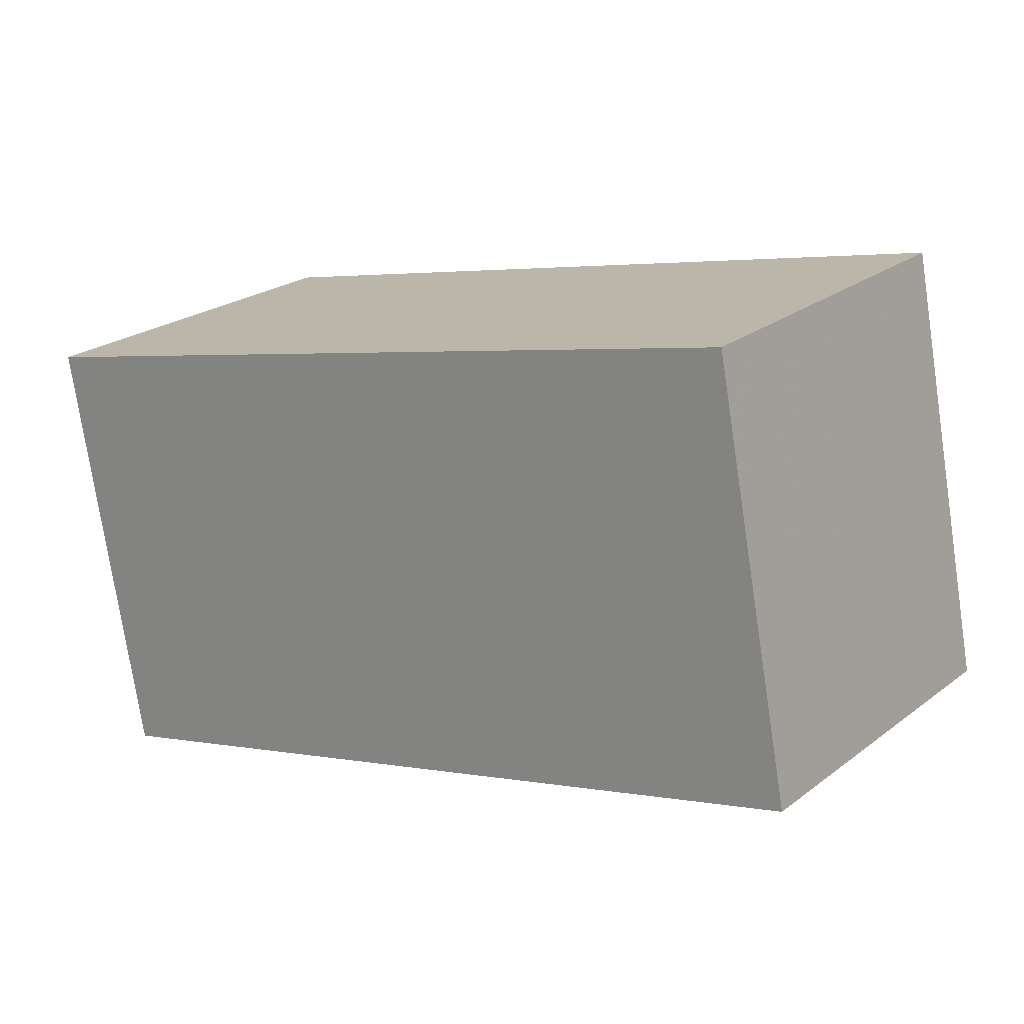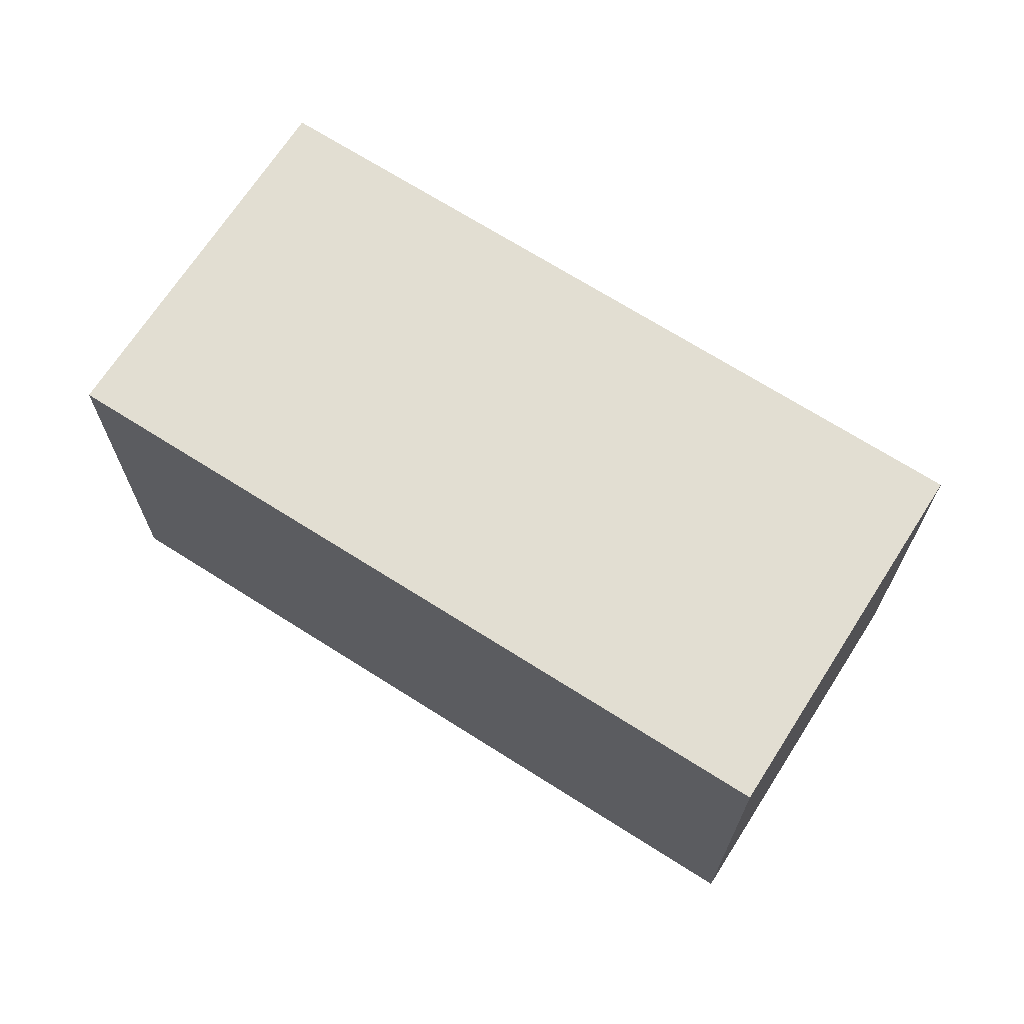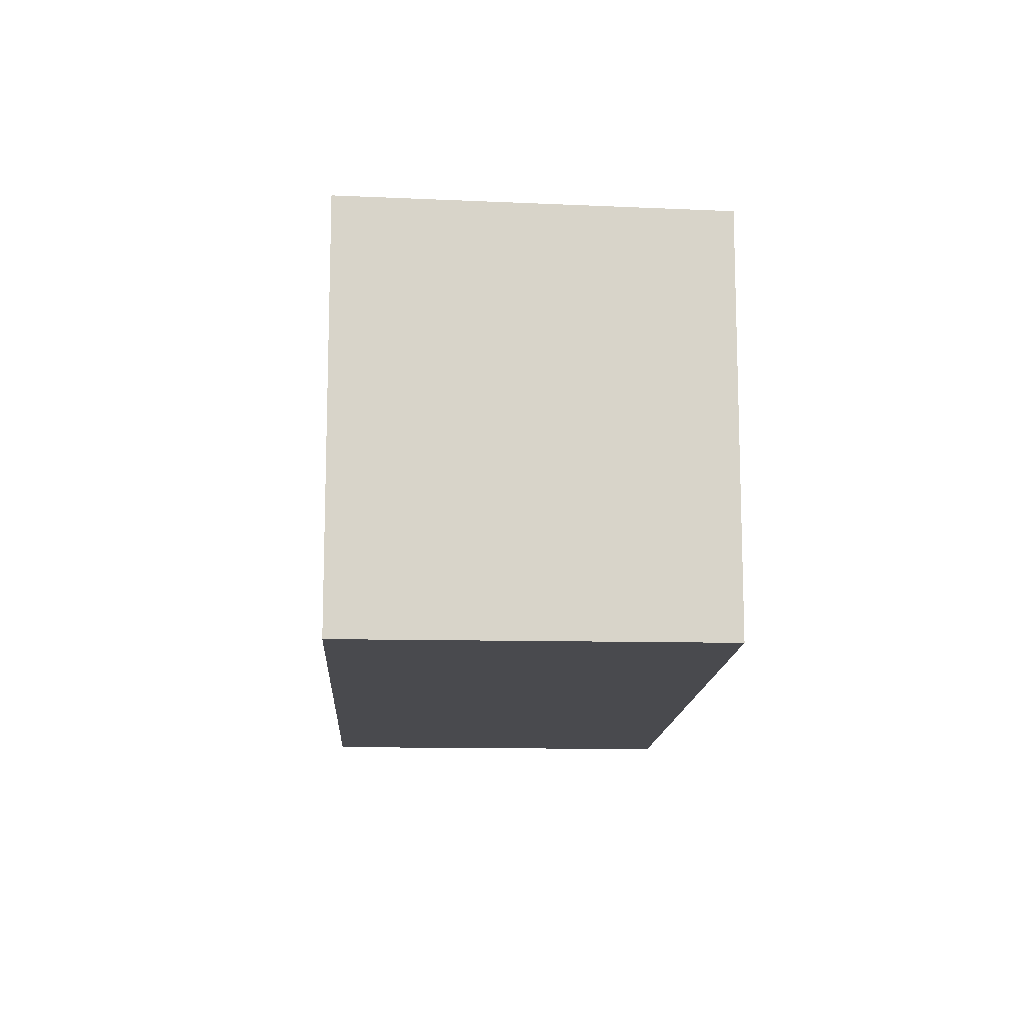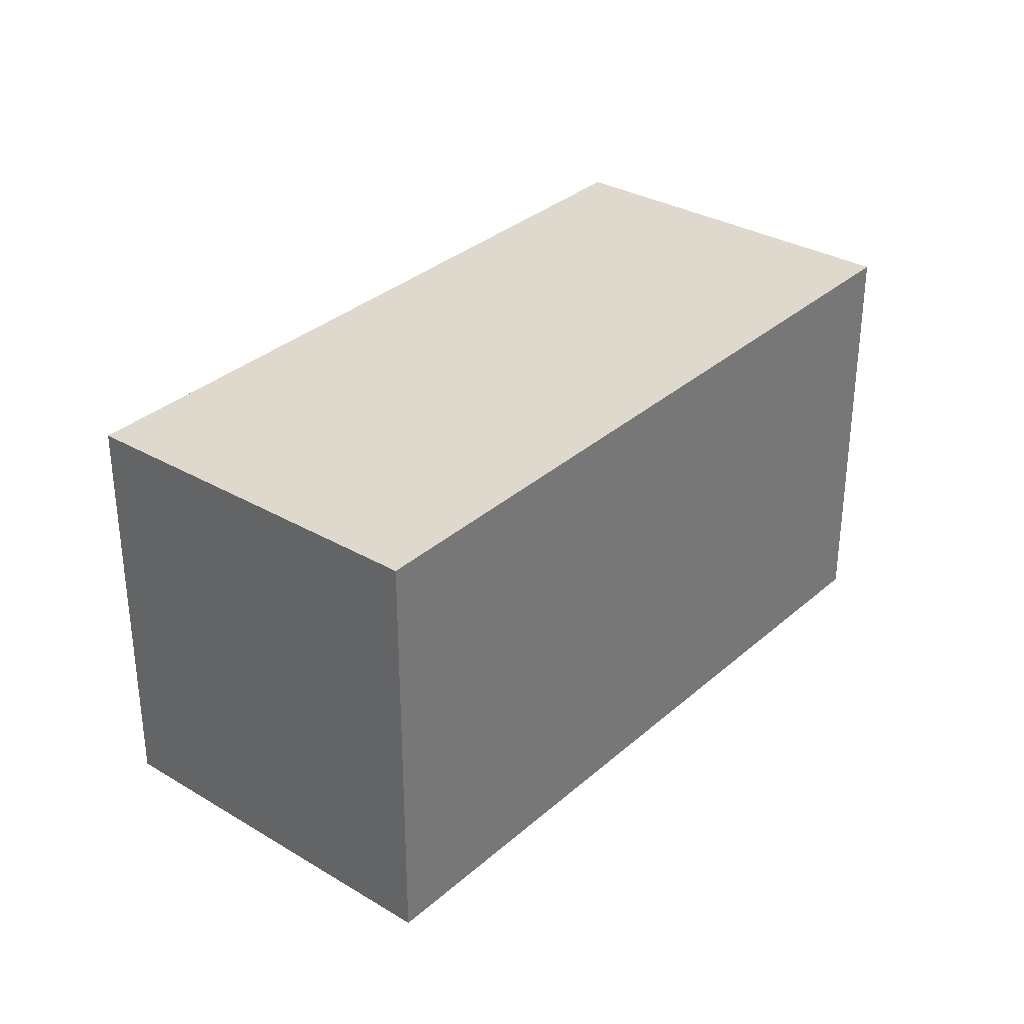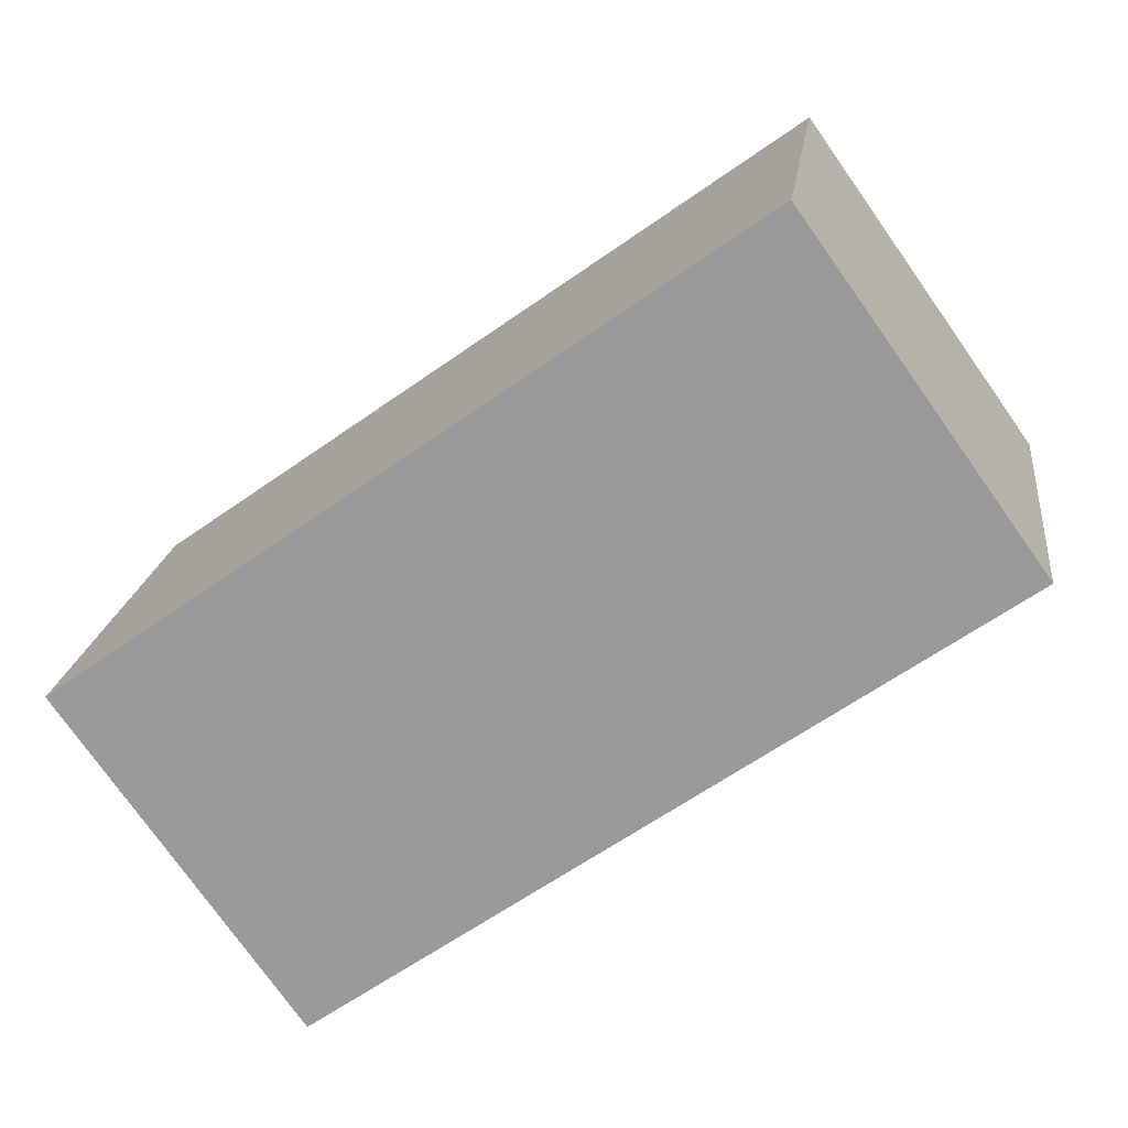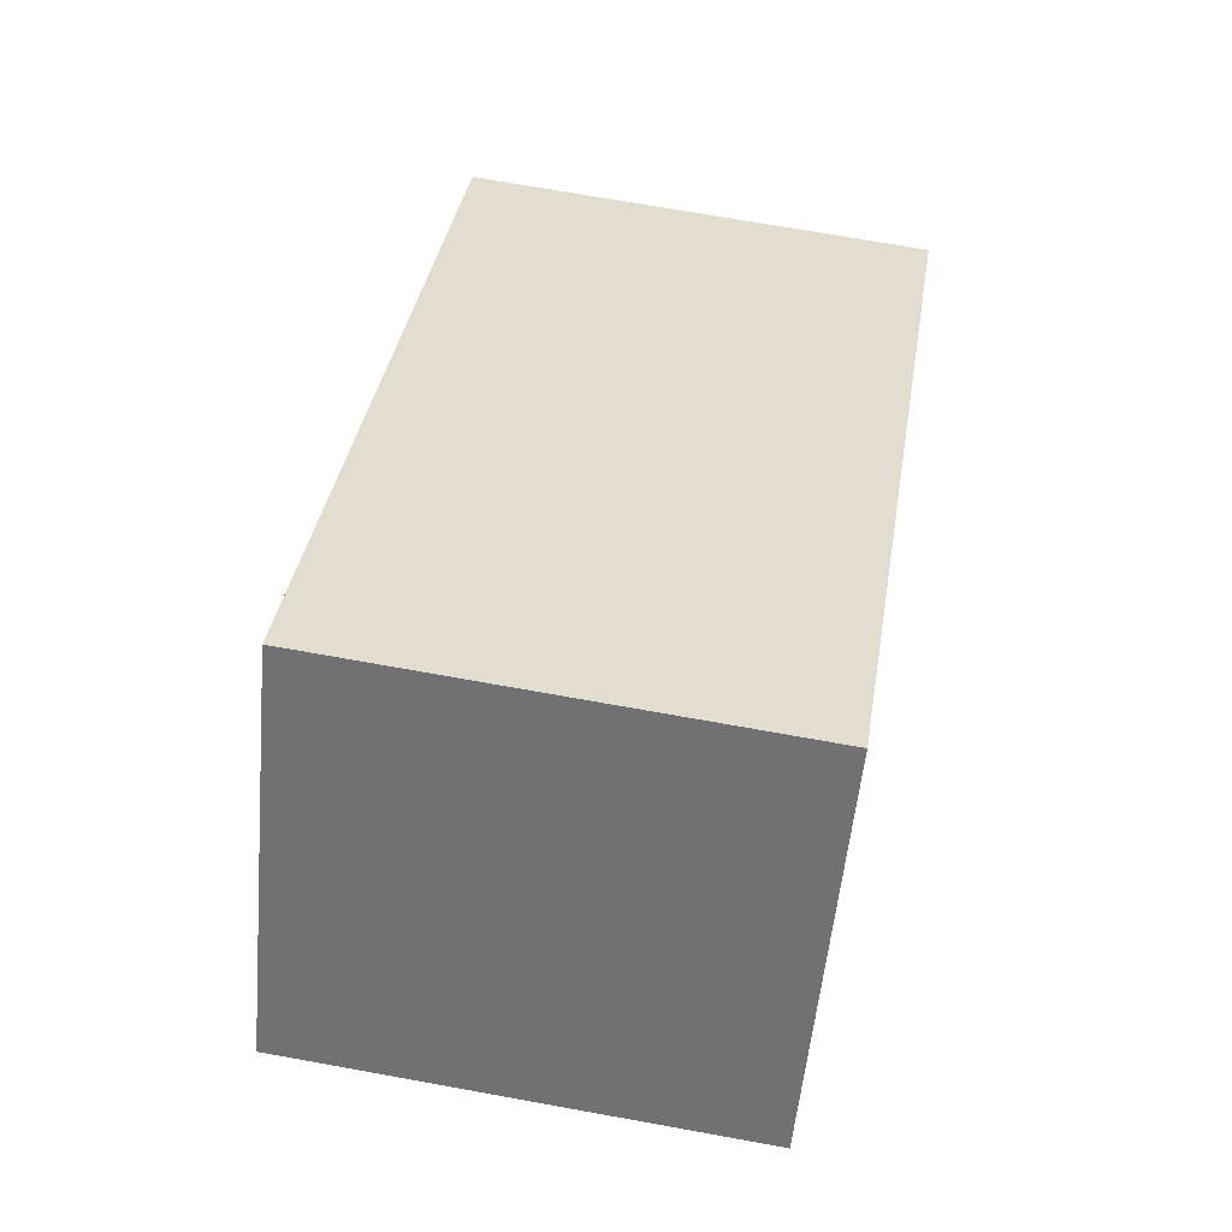
<metadata>
{"format":"obj","ext":"obj","renderer":"f3d","projection":"perspective","resolution":1024,"background":"white","views":[{"elev":-75.3,"azim":-171.4,"up":"+Y"},{"elev":69.2,"azim":-112.2,"up":"+Z"},{"elev":-13.4,"azim":-57.7,"up":"+Z"},{"elev":33.1,"azim":165.3,"up":"+Z"},{"elev":18.6,"azim":7.1,"up":"+Y"},{"elev":69.3,"azim":100.3,"up":"+Y"}]}
</metadata>
<code>
v -2083 -1844 2.213
v -2080 -1842 2.211
v -2079 -1843 2.168
v -2082 -1846 2.17
v -2080 -1842 2.211
v -2083 -1844 2.213
v -2083 -1844 -4.441e-16
v -2080 -1842 0
v -2079 -1843 2.168
v -2080 -1842 2.211
v -2080 -1842 0
v -2079 -1843 0
v -2082 -1846 2.17
v -2079 -1843 2.168
v -2079 -1843 0
v -2082 -1846 0
v -2083 -1844 2.213
v -2082 -1846 2.17
v -2082 -1846 0
v -2083 -1844 -4.441e-16
v -2083 -1844 0
v -2080 -1842 0
v -2079 -1843 0
v -2082 -1846 0
f 2 3 4 1
f 6 7 8 5
f 10 11 12 9
f 14 15 16 13
f 18 19 20 17
f 22 23 24 21

</code>
